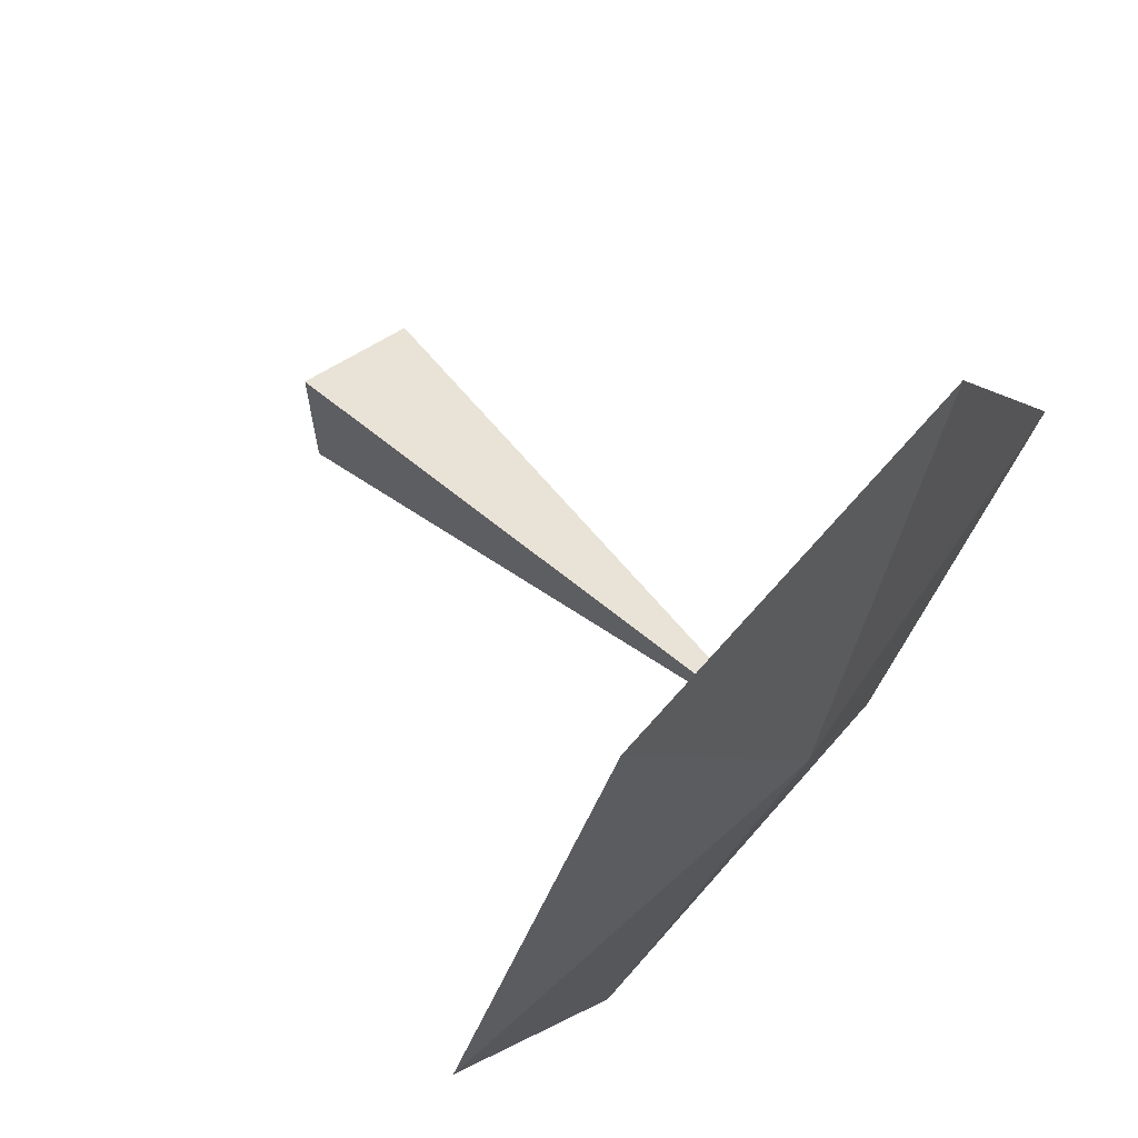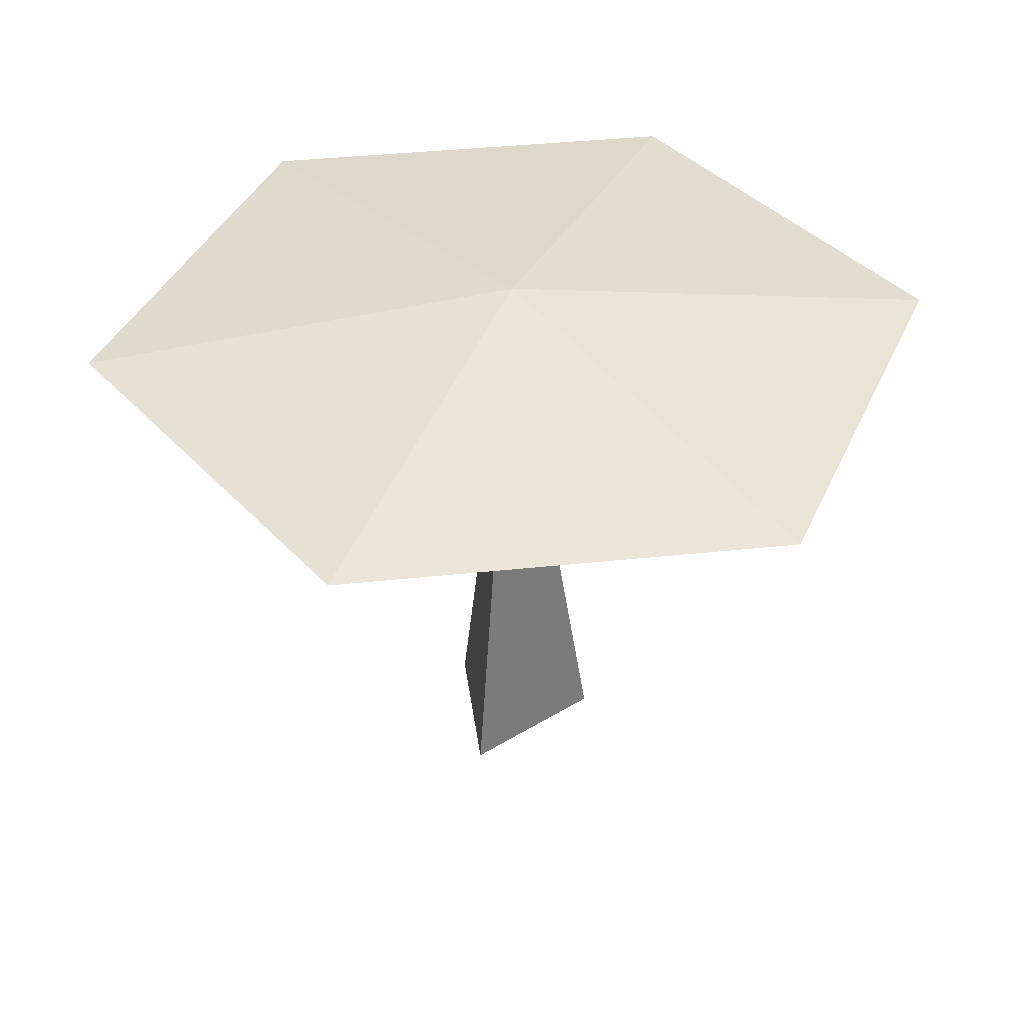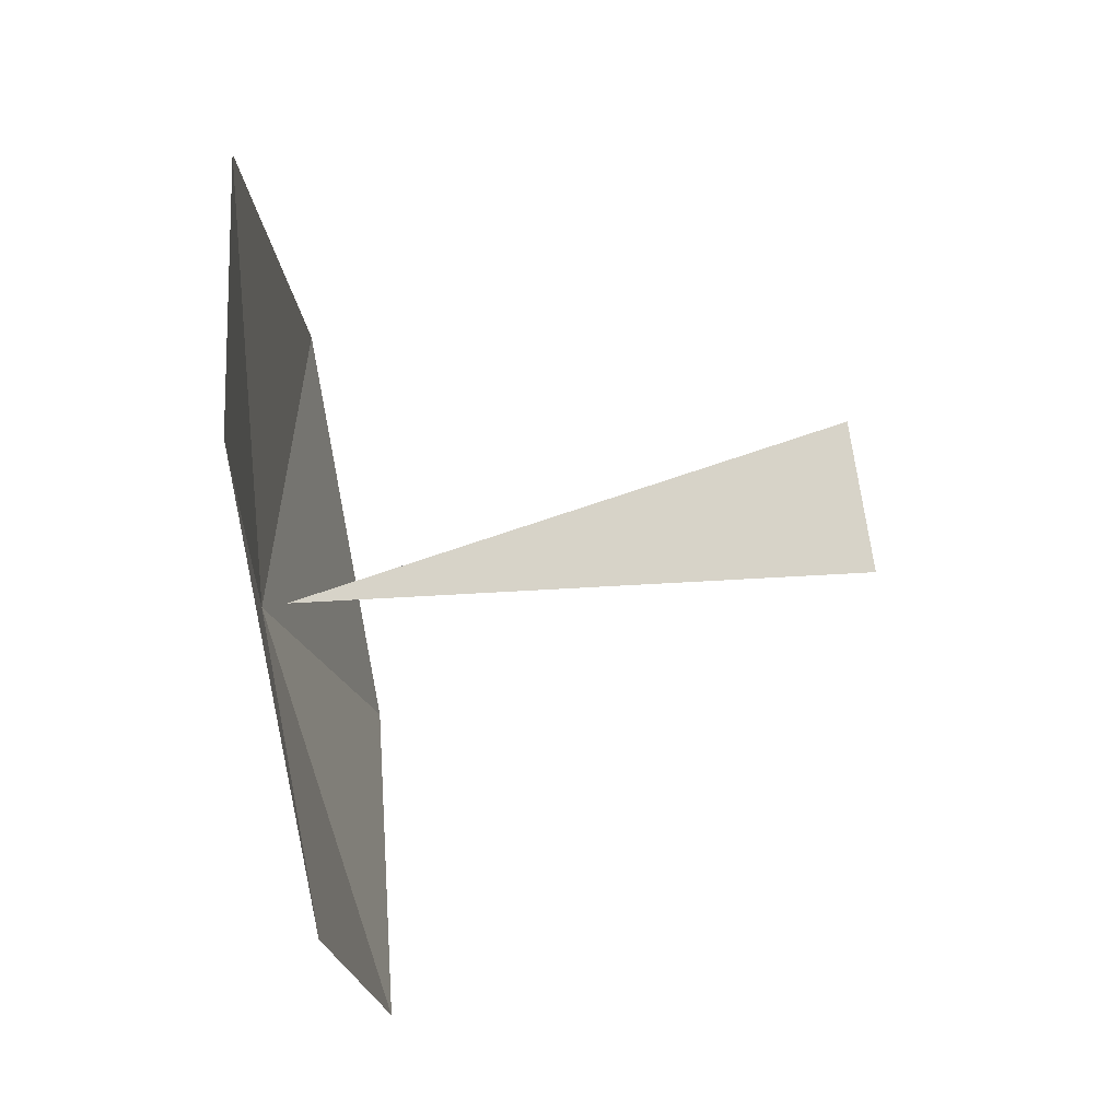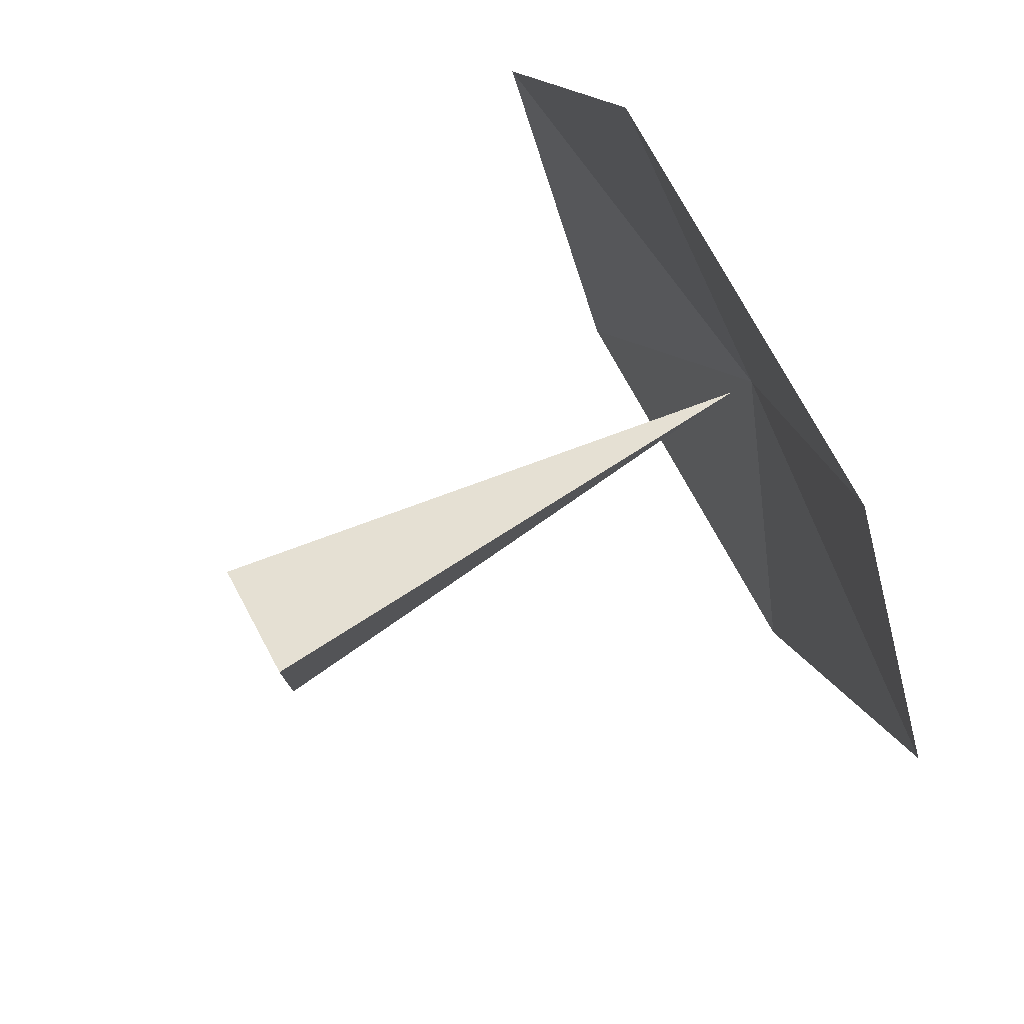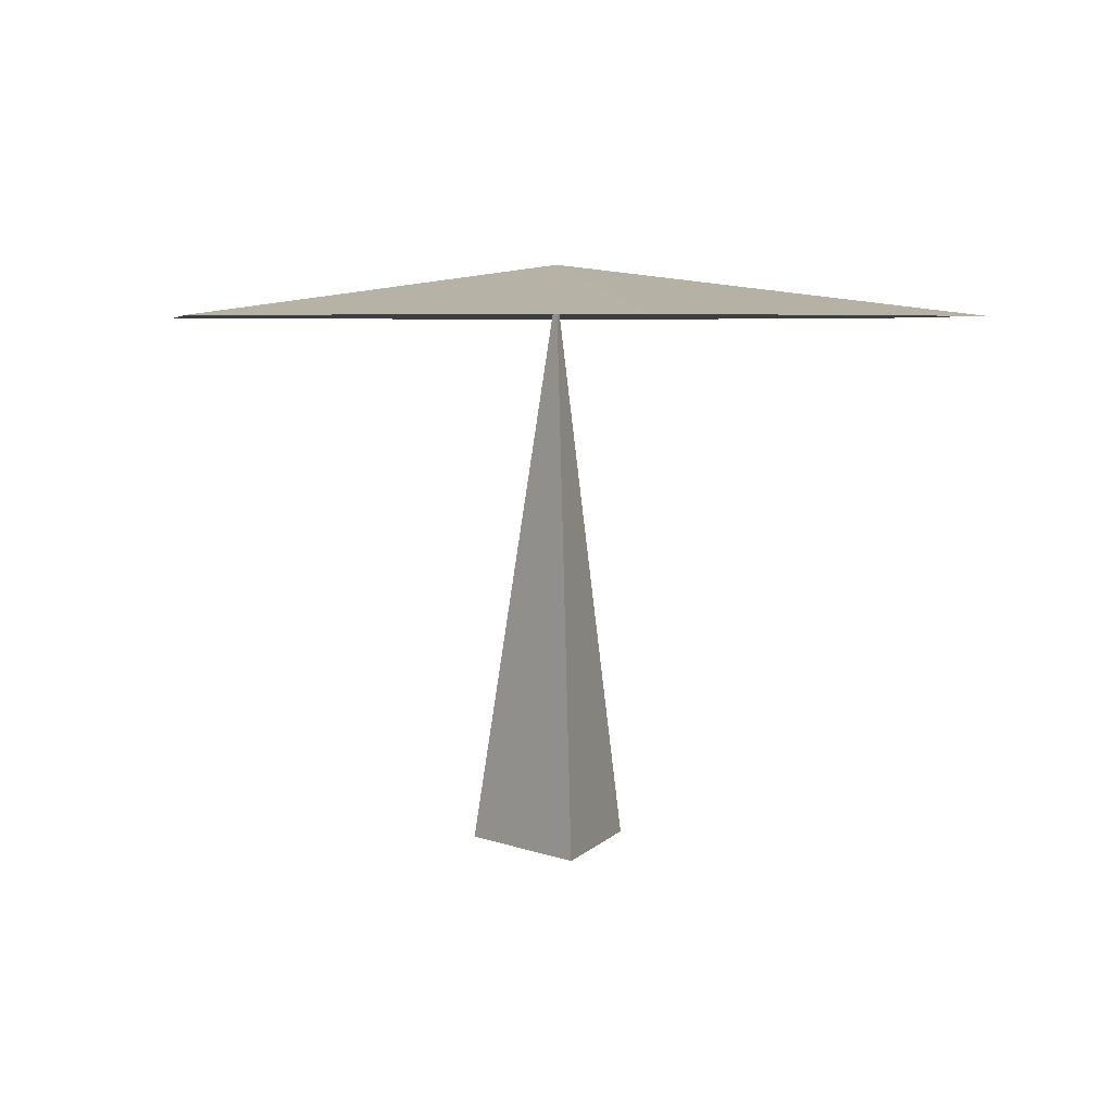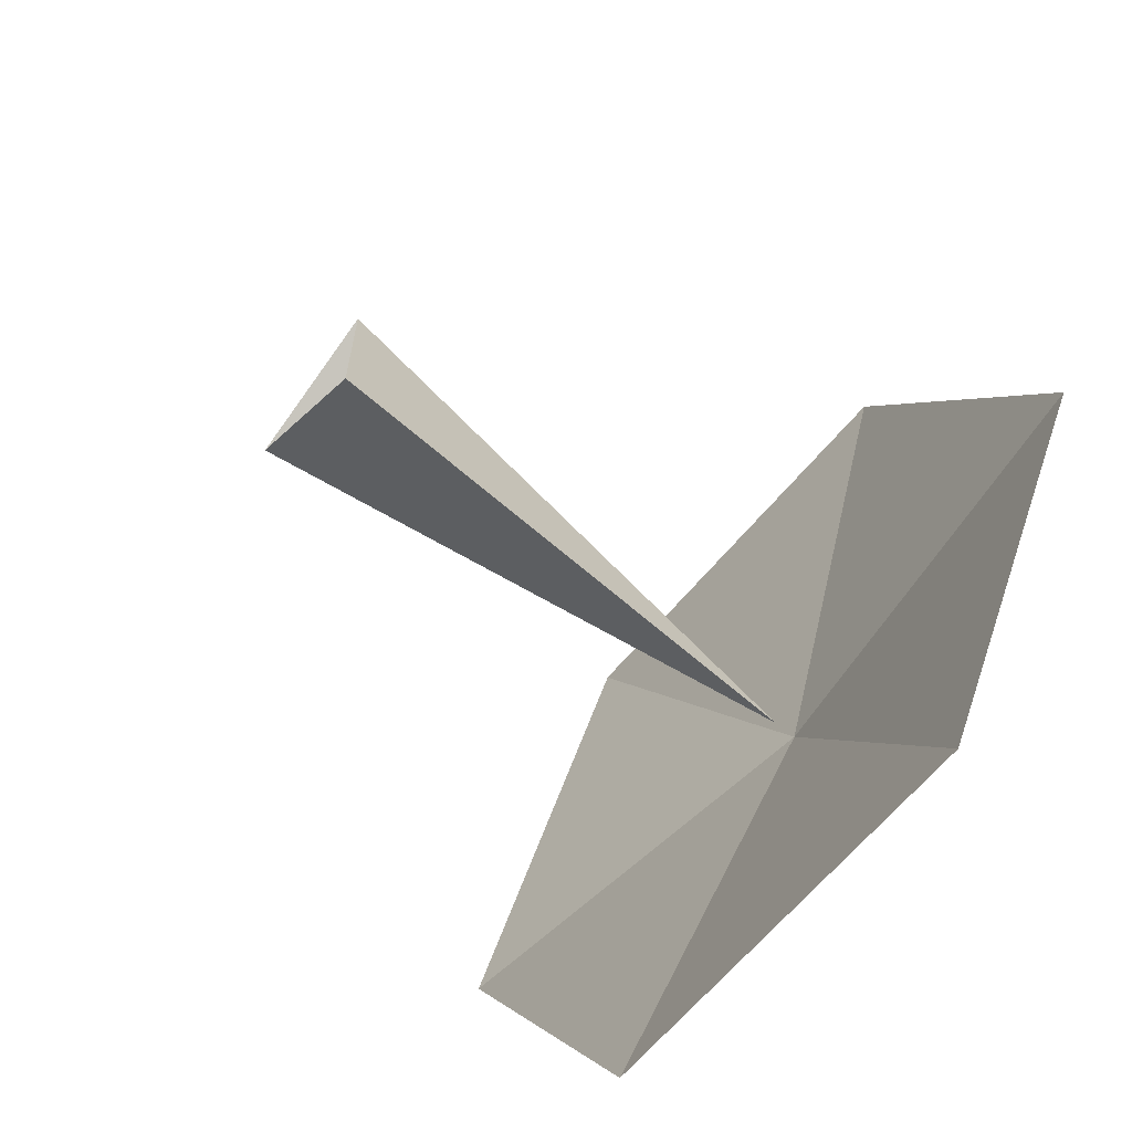
<metadata>
{"format":"obj","ext":"obj","renderer":"f3d","projection":"perspective","resolution":1024,"background":"white","views":[{"elev":66.3,"azim":131.0,"up":"+Z"},{"elev":39.2,"azim":52.4,"up":"+Y"},{"elev":-78.8,"azim":-80.8,"up":"+Z"},{"elev":78.4,"azim":60.9,"up":"+Z"},{"elev":5.2,"azim":19.9,"up":"+Y"},{"elev":-64.4,"azim":50.3,"up":"+Z"}]}
</metadata>
<code>
g Mesh1 Group1 Component_115_1 Model
v 0.0725 1.833 0.04405
v -0.2175 0 0.05443
v 0.2175 0 0.3056
f 1 2 3
v 0.2175 0 -0.1967
f 1 4 2
f 4 1 3
g Mesh2 Group2 Component_115_1 Model
v 0.7775 1.743 1.265
v 0.0725 1.913 0.04405
v -0.6325 1.743 1.265
f 5 6 7
v 1.482 1.743 0.04405
f 8 6 5
v 0.7775 1.743 -1.177
f 8 9 6
v -0.6325 1.743 -1.177
f 9 10 6
v -1.337 1.743 0.04405
f 6 10 11
f 6 11 7

</code>
